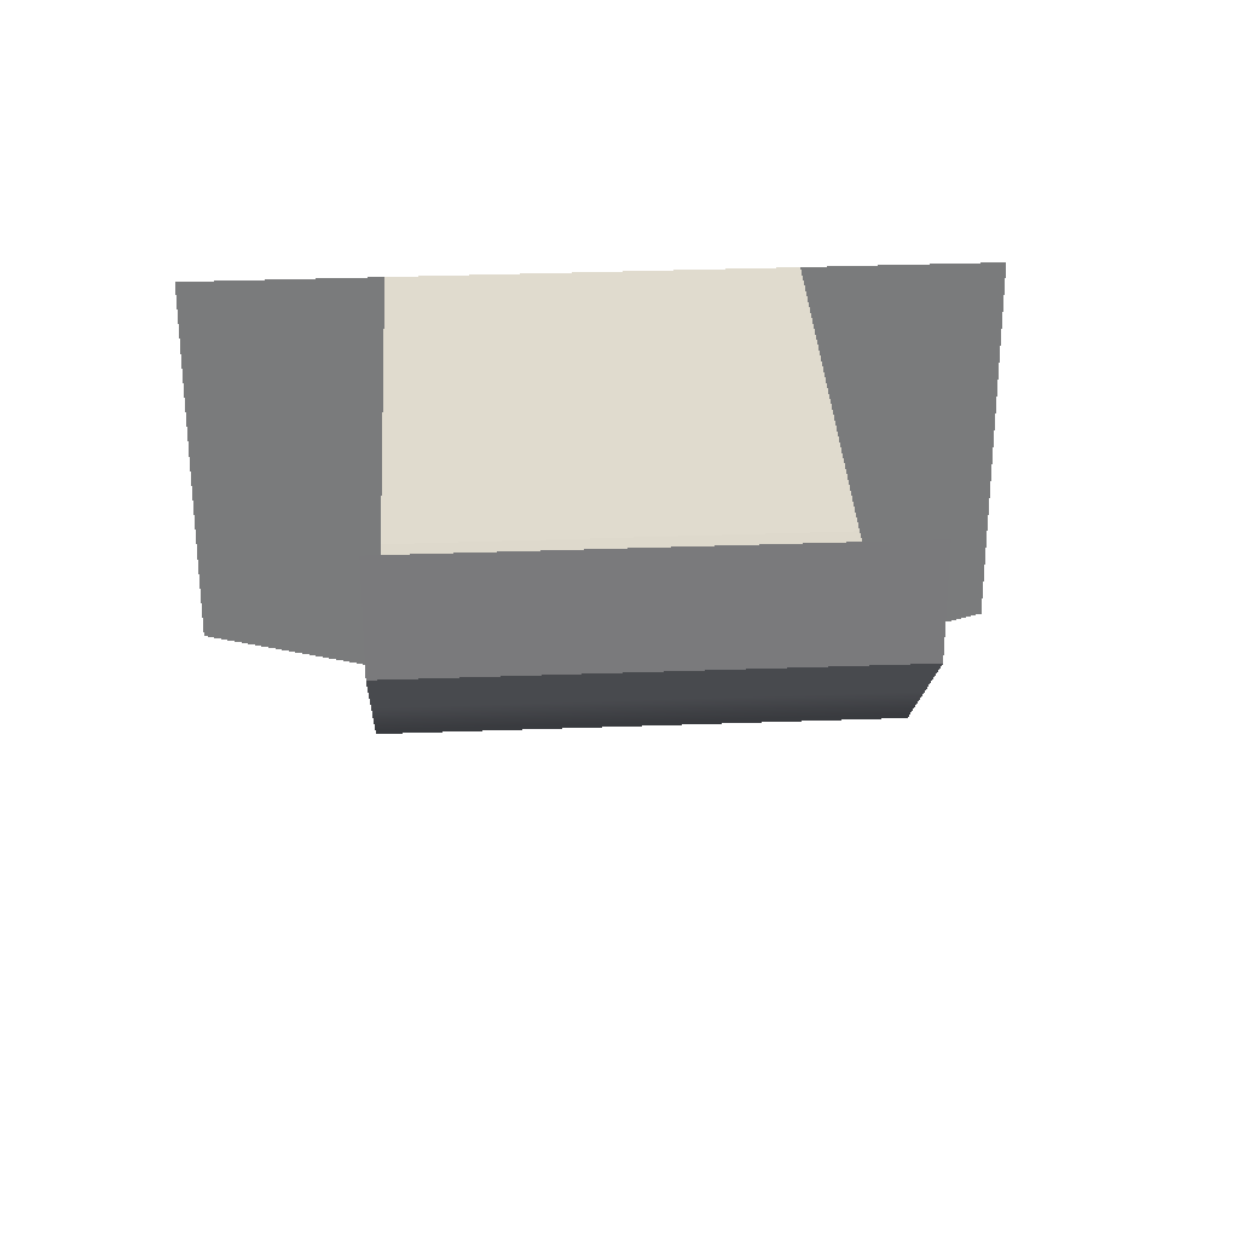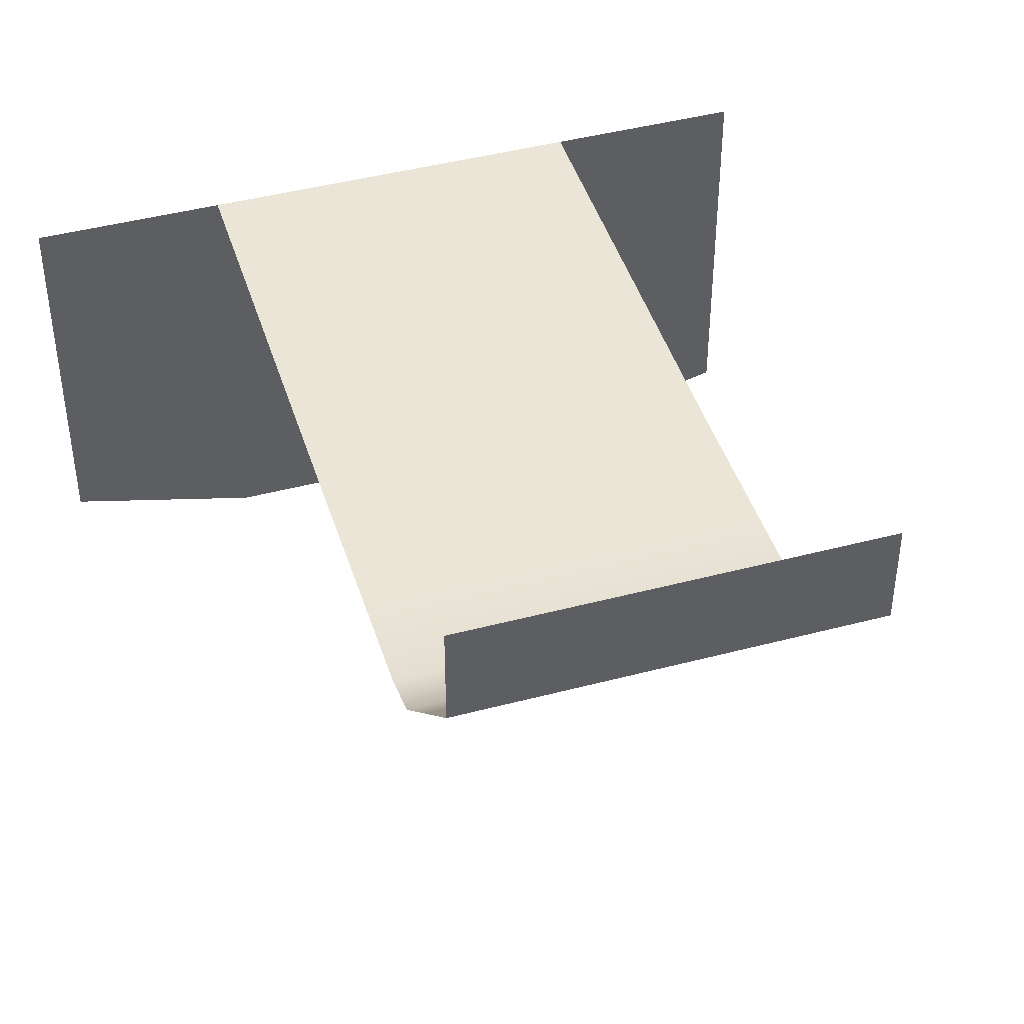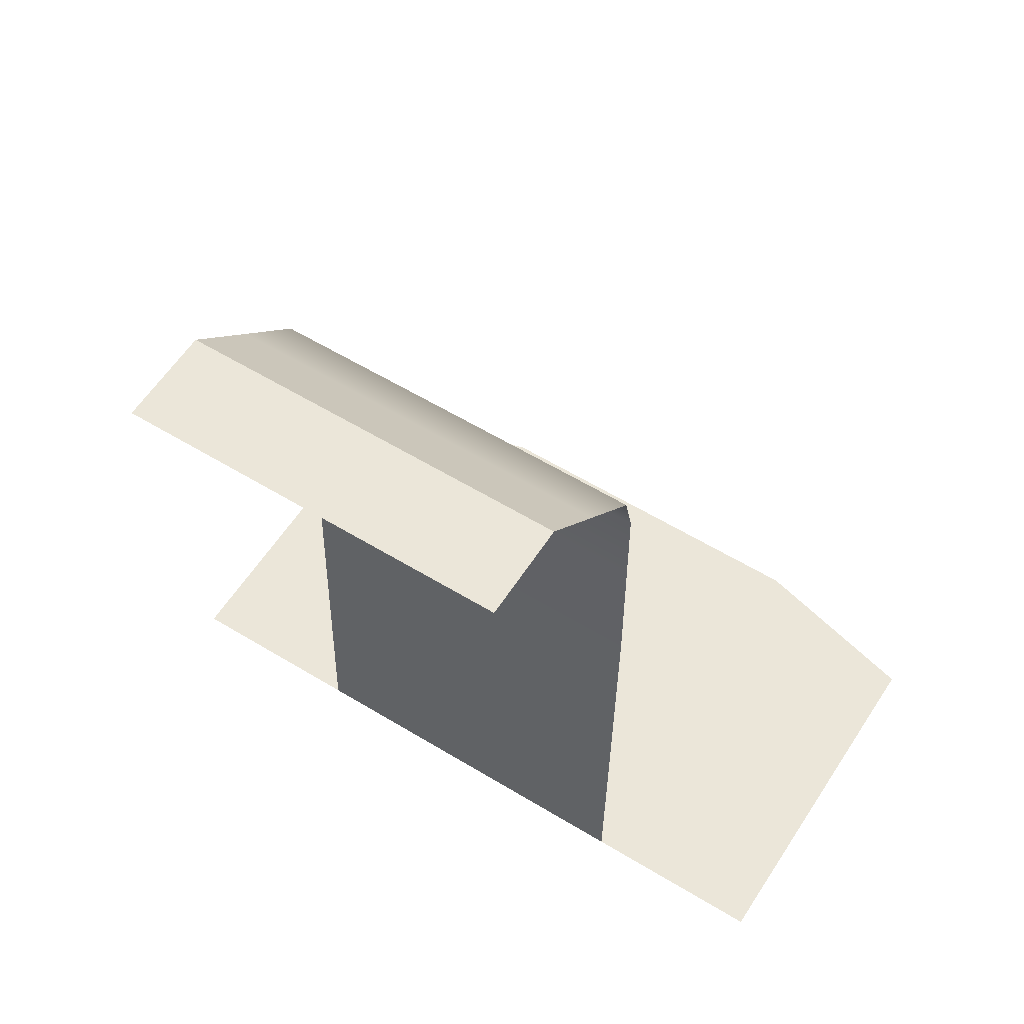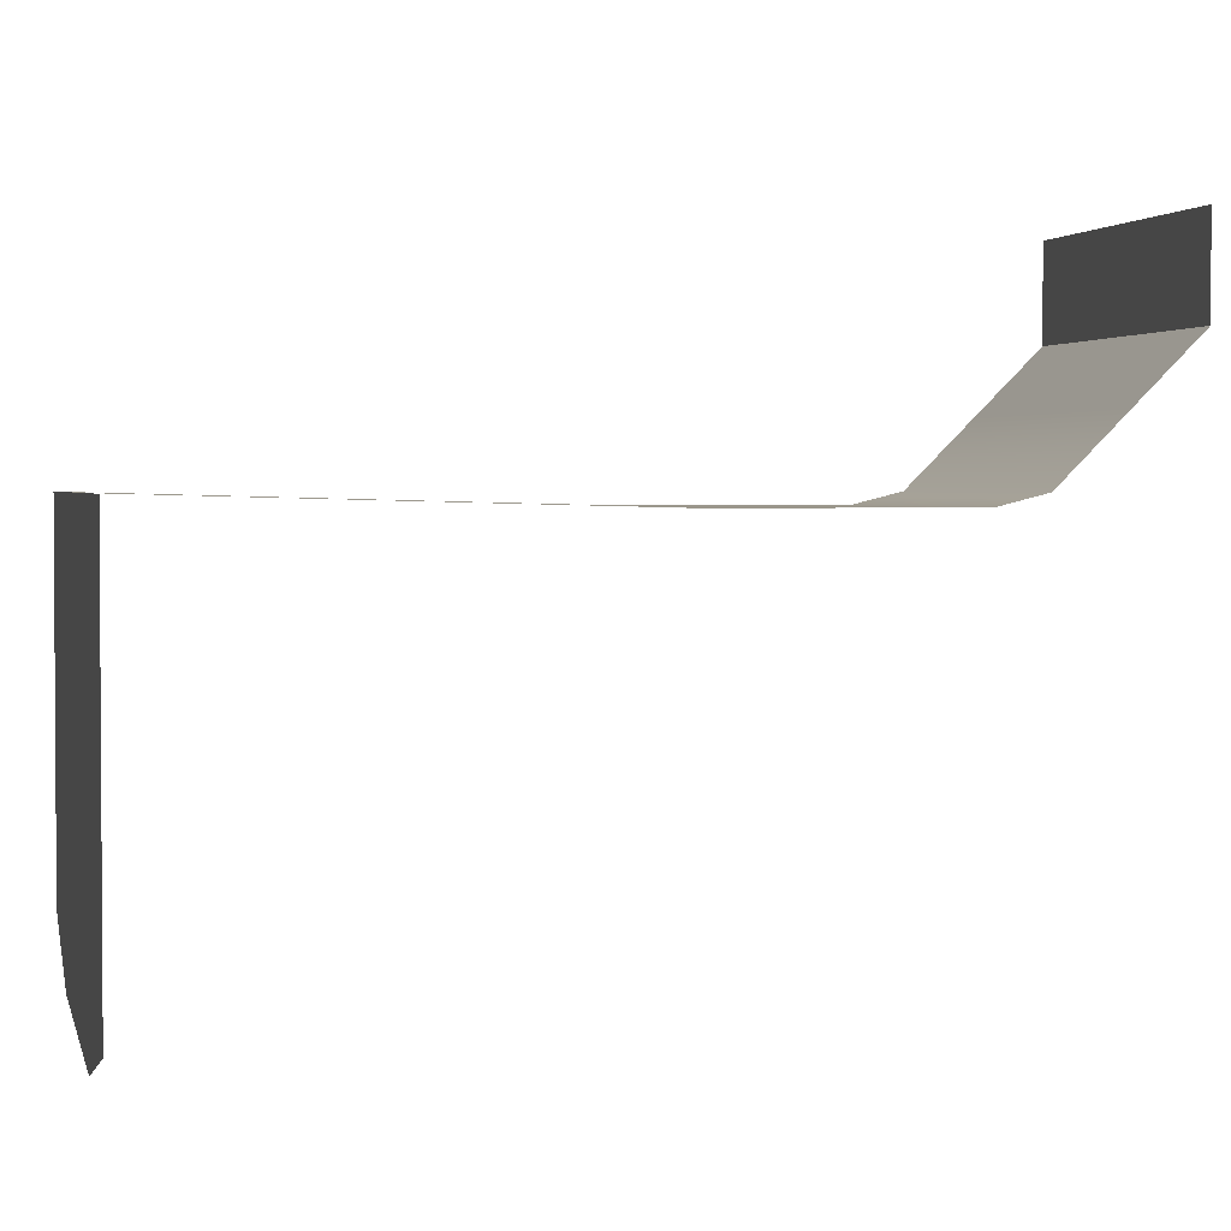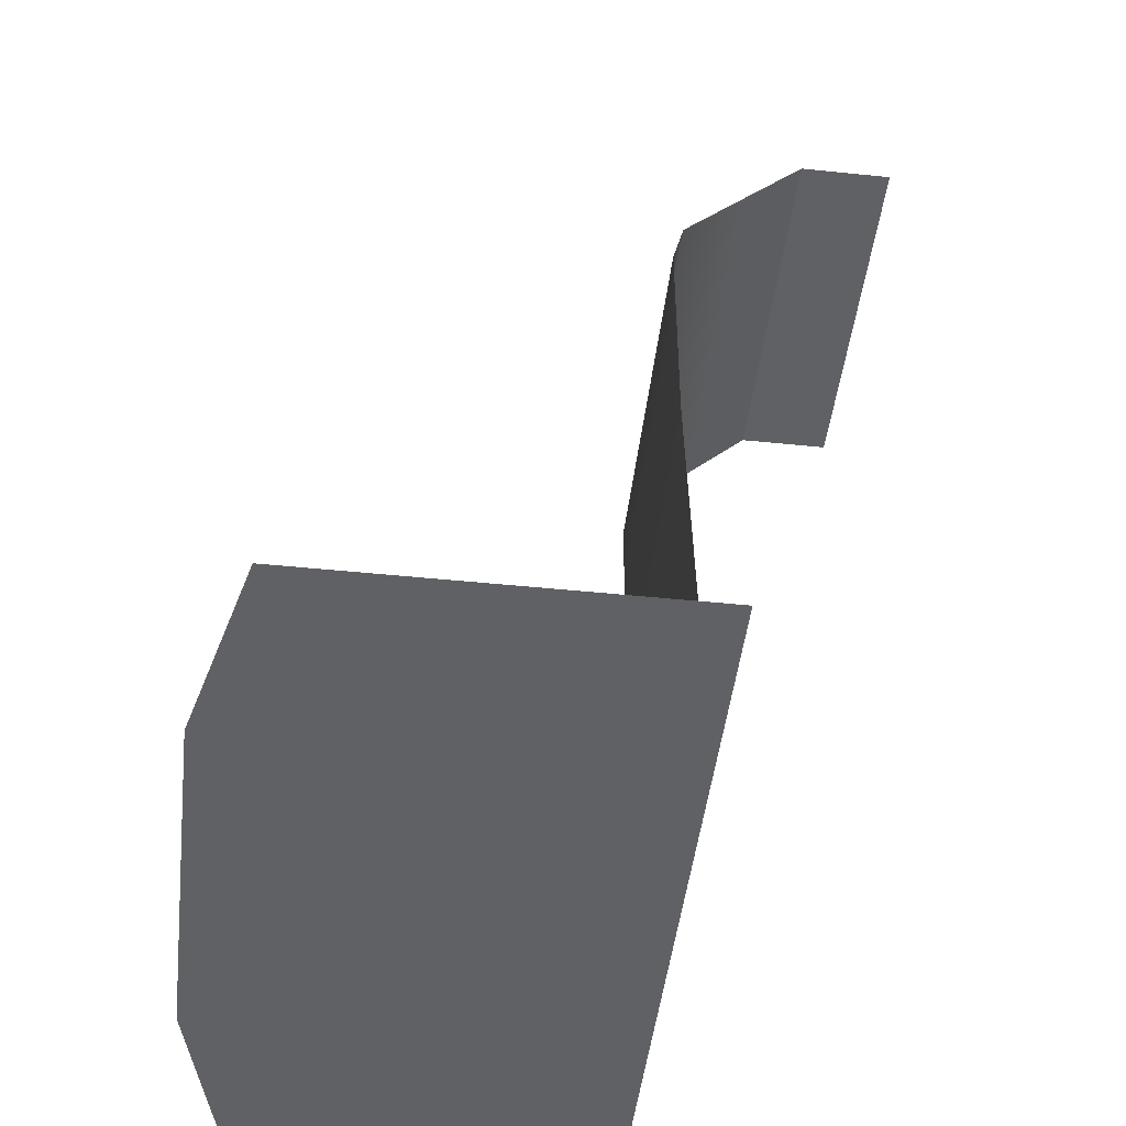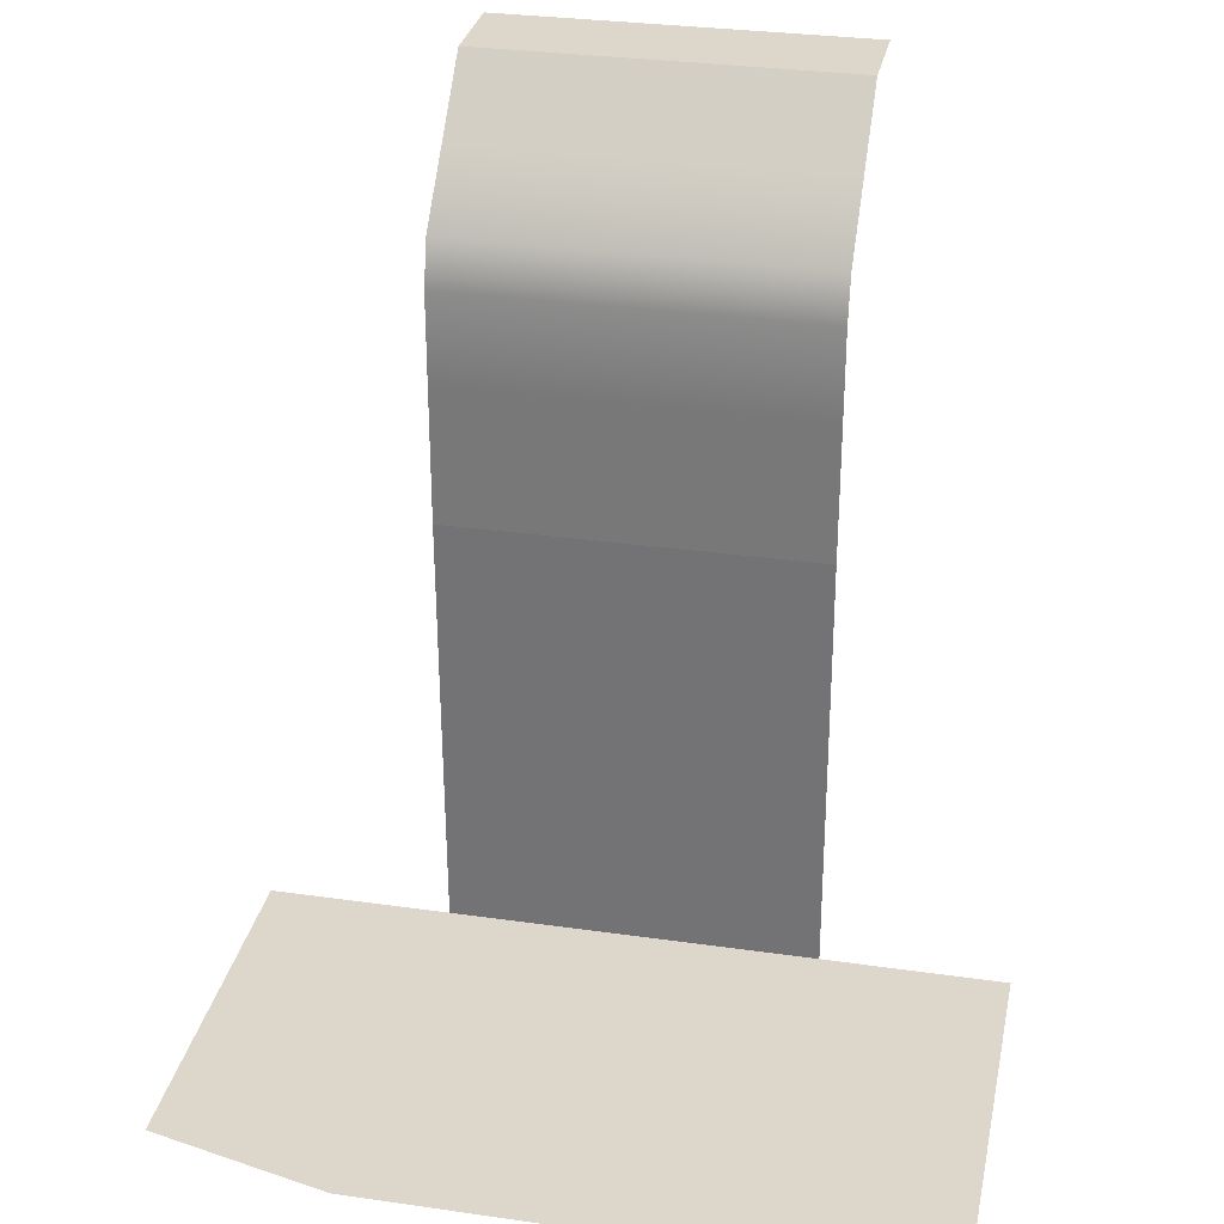
<metadata>
{"format":"obj","ext":"obj","renderer":"f3d","projection":"perspective","resolution":1024,"background":"white","views":[{"elev":32.0,"azim":176.9,"up":"+Z"},{"elev":44.1,"azim":162.8,"up":"+Z"},{"elev":57.6,"azim":32.4,"up":"+Y"},{"elev":2.4,"azim":77.6,"up":"+Z"},{"elev":-46.8,"azim":-96.7,"up":"+Y"},{"elev":30.5,"azim":-168.3,"up":"+Y"}]}
</metadata>
<code>
g pb_Mesh-72548
v -0.4675 0.1072 -2.438
v 1.532 0.1072 -0.1877
v -0.4675 0.1072 -0.1877
v 1.532 0.1072 -2.438
v -1.468 0.1072 -0.1877
v -0.4675 0.1072 -2.438
v -0.4675 0.1072 -0.1877
v -1.468 0.1072 -2.188
v 2.532 0.1072 -2.188
v 1.532 0.1072 -0.1877
v 1.532 0.1072 -2.438
v 2.532 0.1072 -0.1877
v 1.53 3.768 -0.2498
v -0.47 3.268 -0.2498
v 1.53 3.268 -0.2498
v -0.47 3.768 -0.2498
v 1.53 4.018 -0.1873
v -0.47 3.768 -0.2498
v 1.53 3.768 -0.2498
v -0.47 4.018 -0.1873
v -0.47 2.518 -0.2498
v 1.53 2.518 -0.2498
v -0.47 2.518 -0.2498
v -0.4687 1.312 -0.2188
v 1.53 2.518 -0.2498
v 1.531 1.312 -0.2187
v -0.4675 0.1072 -0.1877
v 1.532 0.1072 -0.1877
v -0.47 4.362 0.1565
v 1.53 4.018 -0.1873
v 1.53 4.362 0.1565
v -0.47 4.018 -0.1873
v -0.47 4.705 0.5002
v 1.53 4.362 0.1565
v 1.53 4.705 0.5002
v 1.53 4.705 1
v -0.47 4.705 0.5002
v 1.53 4.705 0.5002
v -0.47 4.705 1
g pb_Mesh-72548_0
g pb_Mesh-72548_1
f 3 2 1
f 2 4 1
f 7 6 5
f 6 8 5
f 11 10 9
f 10 12 9
f 15 14 13
f 13 14 16
f 19 18 17
f 17 18 20
f 15 21 14
f 22 21 15
f 25 24 23
f 26 24 25
f 26 27 24
f 28 27 26
f 31 30 29
f 30 32 29
f 35 34 33
f 34 29 33
f 38 37 36
f 37 39 36

</code>
